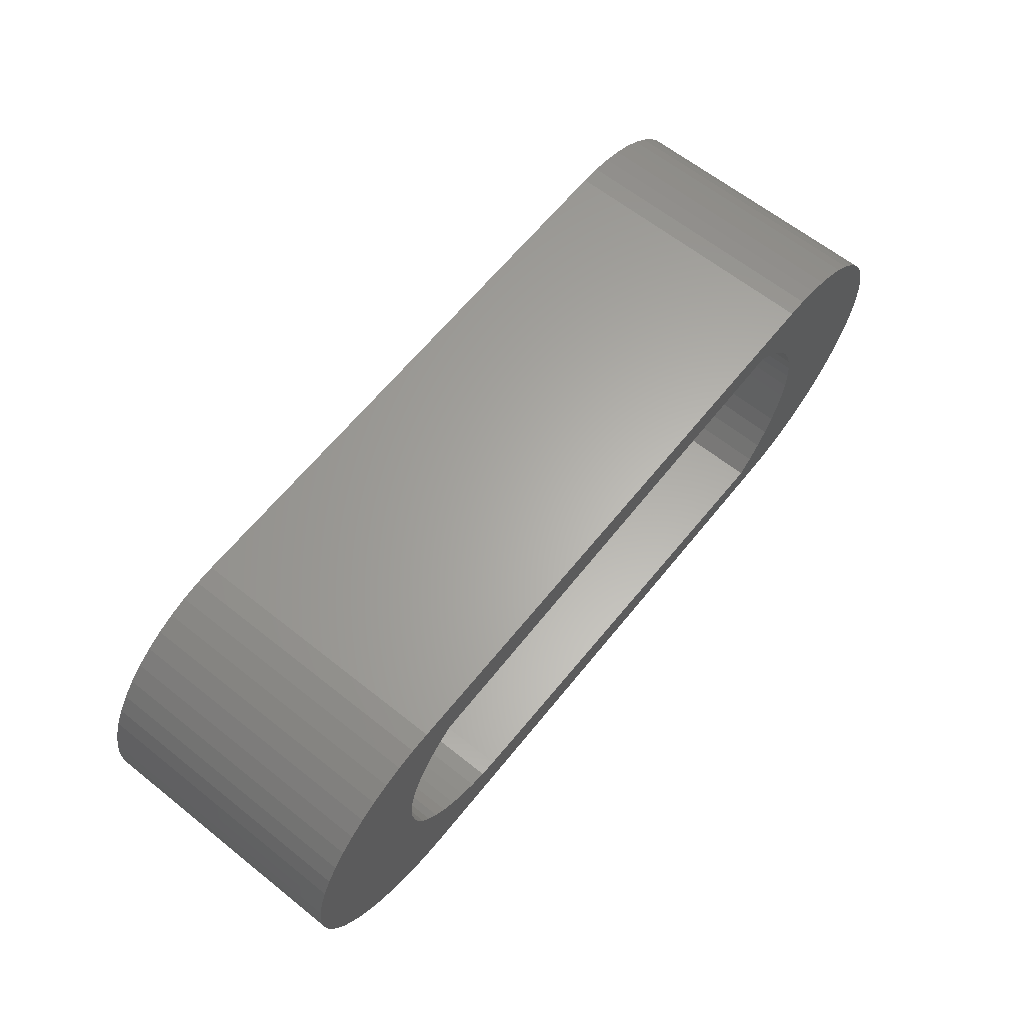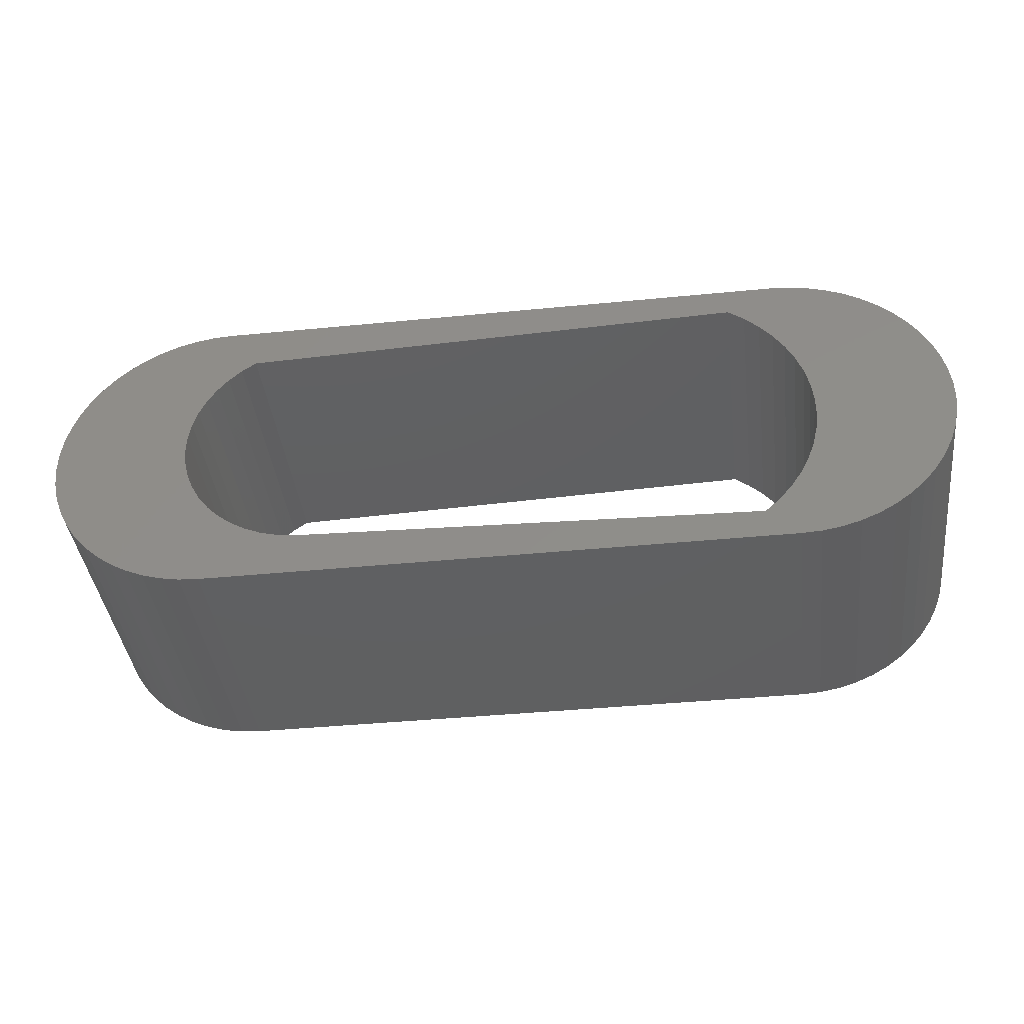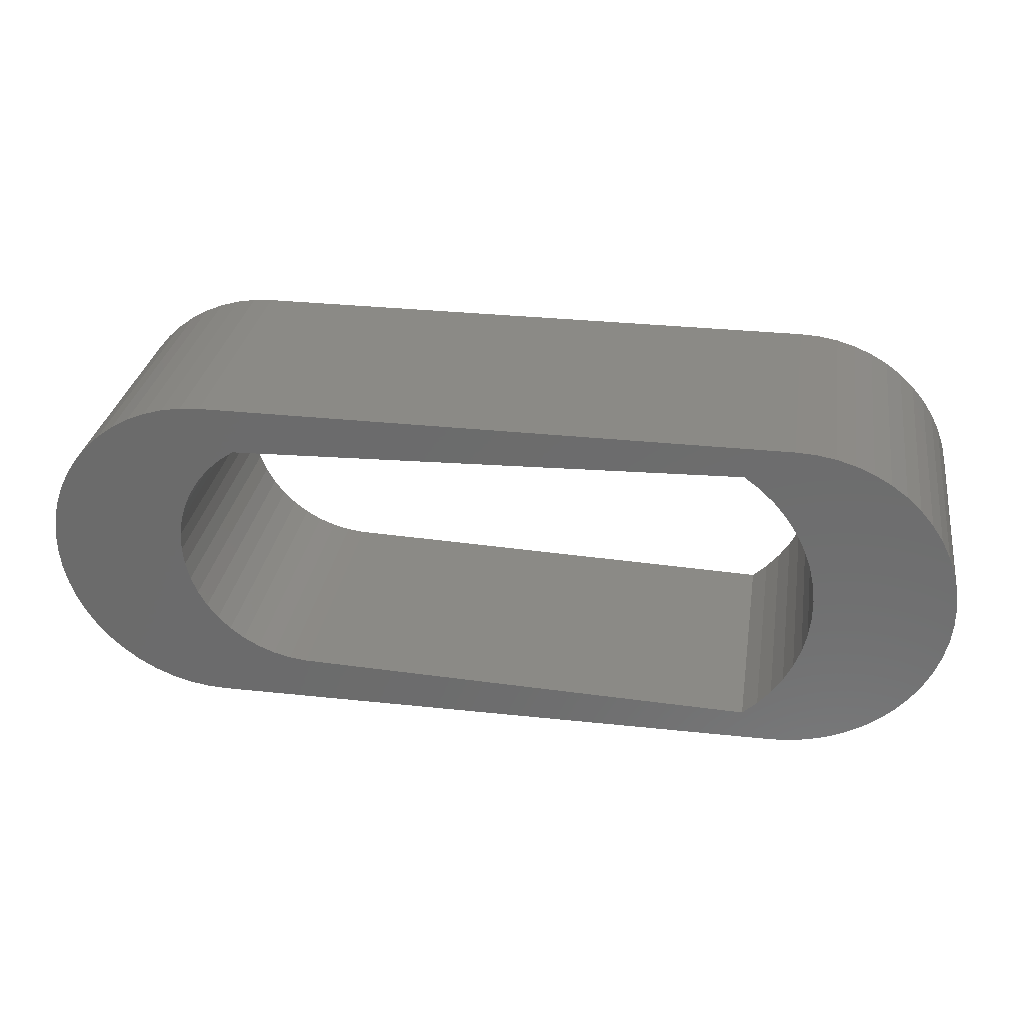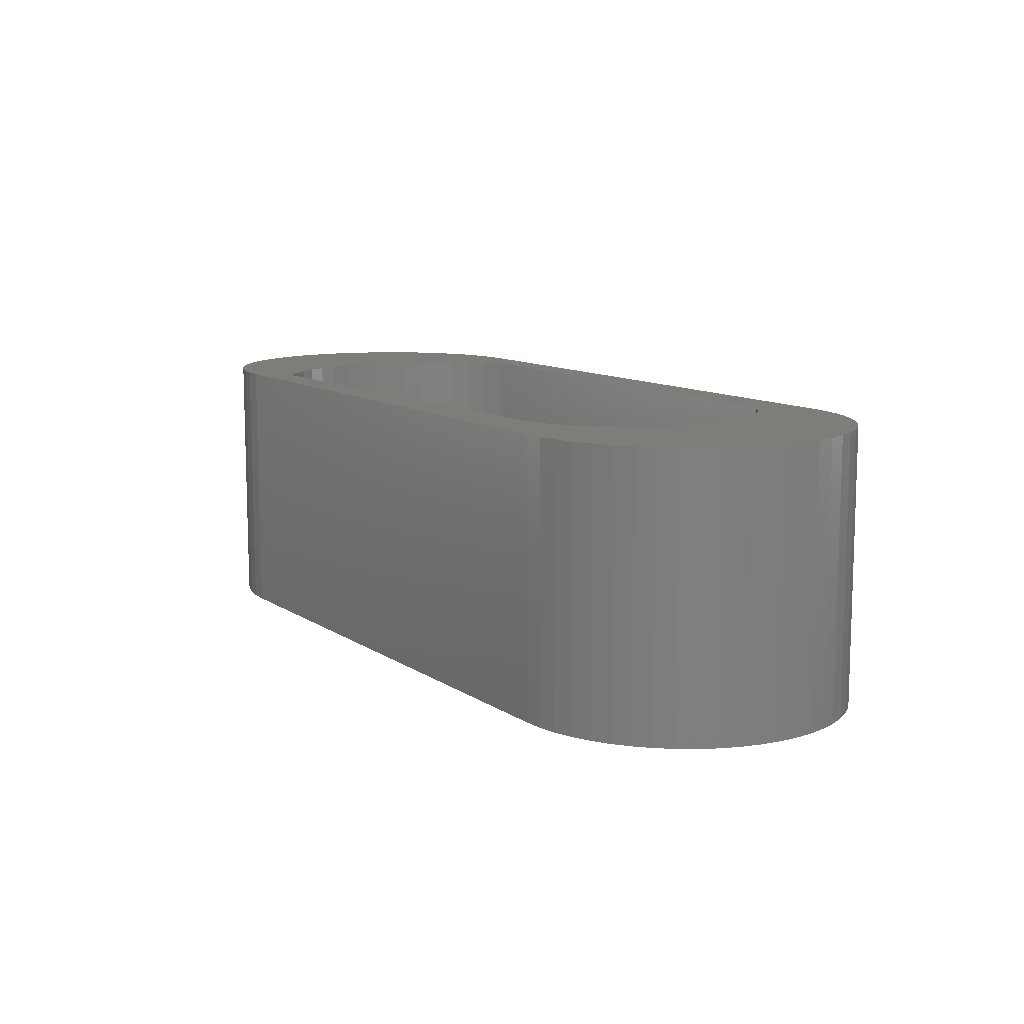
<metadata>
{"format":"stl","ext":"stl","renderer":"f3d","projection":"perspective","resolution":1024,"background":"white","views":[{"elev":63.6,"azim":128.8,"up":"+Y"},{"elev":-40.3,"azim":-173.1,"up":"+Y"},{"elev":30.3,"azim":-171.1,"up":"+Y"},{"elev":10.7,"azim":57.6,"up":"+Z"}]}
</metadata>
<code>
# stl→obj: 279 verts, 558 faces
v -0.7578 -0.2918 -0.01587
v -0.7254 -0.2937 -0.01587
v -0.7254 -0.2937 0.4127
v -0.7578 -0.2918 0.4127
v -0.7898 -0.2861 -0.01587
v -0.7898 -0.2861 0.4127
v -0.8209 -0.2768 -0.01587
v -0.8209 -0.2768 0.4127
v -0.8508 -0.2639 -0.01587
v -0.8508 -0.2639 0.4127
v -0.8789 -0.2477 -0.01587
v -0.8789 -0.2477 0.4127
v -0.905 -0.2283 -0.01587
v -0.905 -0.2283 0.4127
v -0.9286 -0.206 -0.01587
v -0.9286 -0.206 0.4127
v -0.9495 -0.1811 0.4127
v -0.9495 -0.1811 -0.01587
v -0.9673 -0.154 -0.01587
v -0.9673 -0.154 0.4127
v -0.9819 -0.1249 -0.01587
v -0.9819 -0.1249 0.4127
v -0.993 -0.09441 -0.01587
v -0.993 -0.09441 0.4127
v -1.001 -0.0628 -0.01587
v -1.001 -0.0628 0.4127
v -1.004 -0.03053 -0.01587
v -1.004 -0.03053 0.4127
v -1.004 0.001958 -0.01587
v -1.004 0.001958 0.4127
v -1.001 0.03423 0.4127
v -1.001 0.03423 -0.01587
v -0.993 0.06584 -0.01587
v -0.993 0.06584 0.4127
v -0.9819 0.09637 0.4127
v -0.9819 0.09637 -0.01587
v -0.9673 0.1254 -0.01587
v -0.9673 0.1254 0.4127
v -0.9495 0.1525 -0.01587
v -0.9495 0.1525 0.4127
v -0.9286 0.1774 -0.01587
v -0.9286 0.1774 0.4127
v -0.905 0.1997 -0.01587
v -0.905 0.1997 0.4127
v -0.8789 0.2191 -0.01587
v -0.8789 0.2191 0.4127
v -0.8508 0.2354 -0.01587
v -0.8508 0.2354 0.4127
v -0.8209 0.2482 -0.01587
v -0.8209 0.2482 0.4127
v -0.7898 0.2575 -0.01587
v -0.7898 0.2575 0.4127
v -0.7578 0.2632 -0.01587
v -0.7578 0.2632 0.4127
v -0.7254 0.2651 -0.01587
v -0.7254 0.2651 0.4127
v 0.2397 -0.2937 -0.01587
v 0.2397 -0.2937 0.4127
v 0.2397 0.2651 -0.01587
v 0.2397 0.2651 0.4127
v -0.7254 -0.2937 -0.03175
v -0.7578 -0.2918 -0.03175
v -0.7898 -0.2861 -0.03175
v -0.8209 -0.2768 -0.03175
v -0.8508 -0.2639 -0.03175
v -0.8789 -0.2477 -0.03175
v -0.905 -0.2283 -0.03175
v -0.9286 -0.206 -0.03175
v -0.9495 -0.1811 -0.03175
v -0.9673 -0.154 -0.03175
v -0.9819 -0.1249 -0.03175
v -0.993 -0.09441 -0.03175
v -1.001 -0.0628 -0.03175
v -1.004 -0.03053 -0.03175
v -1.004 0.001958 -0.03175
v -1.001 0.03423 -0.03175
v -0.993 0.06584 -0.03175
v -0.9819 0.09637 -0.03175
v -0.9673 0.1254 -0.03175
v -0.9495 0.1525 -0.03175
v -0.9286 0.1774 -0.03175
v -0.905 0.1997 -0.03175
v -0.8789 0.2191 -0.03175
v -0.8508 0.2354 -0.03175
v -0.8209 0.2482 -0.03175
v -0.7898 0.2575 -0.03175
v -0.7578 0.2632 -0.03175
v -0.7254 0.2651 -0.03175
v -0.6986 -0.2201 0.4127
v -0.6746 -0.2429 0.4127
v -0.7199 -0.1946 0.4127
v -0.7381 -0.1669 0.4127
v -0.7529 -0.1373 0.4127
v -0.7643 -0.1062 0.4127
v -0.7719 -0.07398 0.4127
v -0.7758 -0.04108 0.4127
v -0.7759 -0.007952 0.4127
v -0.7722 0.02496 0.4127
v -0.7646 0.05723 0.4127
v -0.7534 0.08841 0.4127
v -0.7387 0.1181 0.4127
v -0.7207 0.1459 0.4127
v -0.6996 0.1714 0.4127
v -0.6756 0.1943 0.4127
v -0.6492 0.2143 0.4127
v 0.0873 -0.2175 0.4127
v 0.1447 -0.2065 0.4127
v 0.1164 -0.2139 0.4127
v 0.1718 -0.1953 0.4127
v 0.1972 -0.1807 0.4127
v 0.2204 -0.1628 0.4127
v 0.2721 -0.2918 0.4127
v 0.3041 -0.2861 0.4127
v 0.241 -0.1419 0.4127
v 0.3352 -0.2768 0.4127
v 0.3651 -0.2639 0.4127
v 0.2586 -0.1186 0.4127
v 0.3932 -0.2477 0.4127
v 0.4193 -0.2283 0.4127
v 0.273 -0.09303 0.4127
v 0.4429 -0.206 0.4127
v 0.4638 -0.1811 0.4127
v 0.2838 -0.06581 0.4127
v 0.4816 -0.154 0.4127
v 0.4962 -0.1249 0.4127
v 0.2909 -0.03739 0.4127
v 0.5073 -0.09441 0.4127
v 0.5148 -0.0628 0.4127
v 0.2942 -0.008276 0.4127
v 0.5186 -0.03053 0.4127
v 0.1889 0.1889 0.4127
v 0.2129 0.172 0.4127
v 0.5186 0.001958 0.4127
v 0.2721 0.2632 0.4127
v 0.2344 0.1522 0.4127
v 0.5148 0.03423 0.4127
v 0.2935 0.02101 0.4127
v 0.3041 0.2575 0.4127
v 0.253 0.1296 0.4127
v 0.5073 0.06584 0.4127
v 0.3352 0.2482 0.4127
v 0.4962 0.09637 0.4127
v 0.2889 0.04995 0.4127
v 0.3651 0.2354 0.4127
v 0.2685 0.1047 0.4127
v 0.4816 0.1254 0.4127
v 0.3932 0.2191 0.4127
v 0.4638 0.1525 0.4127
v 0.2806 0.07802 0.4127
v 0.4193 0.1997 0.4127
v 0.4429 0.1774 0.4127
v 0.2721 0.2632 -0.01587
v 0.3041 0.2575 -0.01587
v 0.3352 0.2482 -0.01587
v 0.3651 0.2354 -0.01587
v 0.3932 0.2191 -0.01587
v 0.4193 0.1997 -0.01587
v 0.4429 0.1774 -0.01587
v 0.4638 0.1525 -0.01587
v 0.4816 0.1254 -0.01587
v 0.4962 0.09637 -0.01587
v 0.5073 0.06584 -0.01587
v 0.5148 0.03423 -0.01587
v 0.5186 0.001958 -0.01587
v 0.5186 -0.03053 -0.01587
v 0.5148 -0.0628 -0.01587
v 0.5073 -0.09441 -0.01587
v 0.4962 -0.1249 -0.01587
v 0.4816 -0.154 -0.01587
v 0.4638 -0.1811 -0.01587
v 0.4429 -0.206 -0.01587
v 0.4193 -0.2283 -0.01587
v 0.3932 -0.2477 -0.01587
v 0.3651 -0.2639 -0.01587
v 0.3352 -0.2768 -0.01587
v 0.3041 -0.2861 -0.01587
v 0.2721 -0.2918 -0.01587
v 0.2397 -0.2937 -0.03175
v 0.2397 0.2651 -0.03175
v -0.6986 -0.2201 -0.03175
v -0.6746 -0.2429 -0.03175
v -0.7199 -0.1946 -0.03175
v -0.7381 -0.1669 -0.03175
v -0.7529 -0.1373 -0.03175
v -0.7643 -0.1062 -0.03175
v -0.7719 -0.07398 -0.03175
v -0.7758 -0.04108 -0.03175
v -0.7759 -0.007952 -0.03175
v -0.7722 0.02496 -0.03175
v -0.7646 0.05723 -0.03175
v -0.7534 0.08841 -0.03175
v -0.7387 0.1181 -0.03175
v -0.7207 0.1459 -0.03175
v -0.6996 0.1714 -0.03175
v -0.6756 0.1943 -0.03175
v -0.6492 0.2143 -0.03175
v 0.0873 -0.2175 -0.03175
v 0.1164 -0.2139 -0.03175
v 0.1447 -0.2065 -0.03175
v 0.1718 -0.1953 -0.03175
v 0.1972 -0.1807 -0.03175
v 0.2204 -0.1628 -0.03175
v 0.3041 -0.2861 -0.03175
v 0.2721 -0.2918 -0.03175
v 0.241 -0.1419 -0.03175
v 0.3352 -0.2768 -0.03175
v 0.3651 -0.2639 -0.03175
v 0.2586 -0.1186 -0.03175
v 0.3932 -0.2477 -0.03175
v 0.4193 -0.2283 -0.03175
v 0.273 -0.09303 -0.03175
v 0.4429 -0.206 -0.03175
v 0.4638 -0.1811 -0.03175
v 0.2838 -0.06581 -0.03175
v 0.4816 -0.154 -0.03175
v 0.4962 -0.1249 -0.03175
v 0.2909 -0.03739 -0.03175
v 0.5073 -0.09441 -0.03175
v 0.5148 -0.0628 -0.03175
v 0.2942 -0.008276 -0.03175
v 0.5186 -0.03053 -0.03175
v 0.1889 0.1889 -0.03175
v 0.2129 0.172 -0.03175
v 0.5186 0.001958 -0.03175
v 0.2721 0.2632 -0.03175
v 0.2344 0.1522 -0.03175
v 0.5148 0.03423 -0.03175
v 0.2935 0.02101 -0.03175
v 0.3041 0.2575 -0.03175
v 0.253 0.1296 -0.03175
v 0.5073 0.06584 -0.03175
v 0.3352 0.2482 -0.03175
v 0.4962 0.09637 -0.03175
v 0.2889 0.04995 -0.03175
v 0.3651 0.2354 -0.03175
v 0.2685 0.1047 -0.03175
v 0.4816 0.1254 -0.03175
v 0.3932 0.2191 -0.03175
v 0.4638 0.1525 -0.03175
v 0.2806 0.07802 -0.03175
v 0.4193 0.1997 -0.03175
v 0.4429 0.1774 -0.03175
v -0.6746 -0.2429 -0.01587
v 0.0873 -0.2175 -0.01587
v 0.2129 0.172 -0.01587
v 0.1889 0.1889 -0.01587
v 0.2344 0.1522 -0.01587
v 0.253 0.1296 -0.01587
v 0.2685 0.1047 -0.01587
v 0.2806 0.07802 -0.01587
v 0.2889 0.04995 -0.01587
v 0.2935 0.02101 -0.01587
v 0.2942 -0.008276 -0.01587
v 0.2909 -0.03739 -0.01587
v 0.2838 -0.06581 -0.01587
v 0.273 -0.09303 -0.01587
v 0.2586 -0.1186 -0.01587
v 0.241 -0.1419 -0.01587
v 0.2204 -0.1628 -0.01587
v 0.1972 -0.1807 -0.01587
v 0.1718 -0.1953 -0.01587
v 0.1447 -0.2065 -0.01587
v 0.1164 -0.2139 -0.01587
v -0.6492 0.2143 -0.01587
v -0.6986 -0.2201 -0.01587
v -0.7199 -0.1946 -0.01587
v -0.7381 -0.1669 -0.01587
v -0.7529 -0.1373 -0.01587
v -0.7643 -0.1062 -0.01587
v -0.7719 -0.07398 -0.01587
v -0.7758 -0.04108 -0.01587
v -0.7759 -0.007952 -0.01587
v -0.7722 0.02496 -0.01587
v -0.7646 0.05723 -0.01587
v -0.7534 0.08841 -0.01587
v -0.7387 0.1181 -0.01587
v -0.7207 0.1459 -0.01587
v -0.6996 0.1714 -0.01587
v -0.6756 0.1943 -0.01587
f 1 2 3
f 1 3 4
f 5 4 6
f 5 1 4
f 7 6 8
f 7 5 6
f 9 8 10
f 9 7 8
f 11 10 12
f 11 9 10
f 13 12 14
f 13 11 12
f 15 14 16
f 15 16 17
f 15 13 14
f 18 15 17
f 19 17 20
f 19 18 17
f 21 20 22
f 21 19 20
f 23 21 22
f 23 22 24
f 25 23 24
f 25 24 26
f 27 25 26
f 27 26 28
f 29 28 30
f 29 30 31
f 29 27 28
f 32 29 31
f 33 31 34
f 33 34 35
f 33 32 31
f 36 33 35
f 37 35 38
f 37 36 35
f 39 38 40
f 39 37 38
f 41 40 42
f 41 39 40
f 43 42 44
f 43 41 42
f 45 44 46
f 45 43 44
f 47 46 48
f 47 45 46
f 49 48 50
f 49 47 48
f 51 50 52
f 51 49 50
f 53 52 54
f 53 51 52
f 55 54 56
f 55 53 54
f 2 57 58
f 2 58 3
f 59 55 56
f 59 56 60
f 1 61 2
f 1 62 61
f 5 63 62
f 5 62 1
f 7 64 63
f 7 63 5
f 9 65 64
f 9 64 7
f 11 66 65
f 11 65 9
f 13 67 66
f 13 66 11
f 15 68 67
f 15 67 13
f 18 69 68
f 18 68 15
f 19 70 69
f 19 69 18
f 21 71 70
f 21 70 19
f 23 71 21
f 23 72 71
f 25 72 23
f 25 73 72
f 27 73 25
f 27 74 73
f 29 75 74
f 29 74 27
f 32 76 75
f 32 75 29
f 33 77 76
f 33 76 32
f 36 78 77
f 36 77 33
f 37 79 78
f 37 78 36
f 39 80 79
f 39 79 37
f 41 81 80
f 41 80 39
f 43 82 81
f 43 81 41
f 45 83 82
f 45 82 43
f 47 84 83
f 47 83 45
f 49 85 84
f 49 84 47
f 51 86 85
f 51 85 49
f 53 87 86
f 53 86 51
f 55 88 87
f 55 87 53
f 89 4 3
f 90 89 3
f 91 6 4
f 91 4 89
f 92 8 6
f 92 10 8
f 92 6 91
f 93 12 10
f 93 14 12
f 93 10 92
f 94 16 14
f 94 17 16
f 94 14 93
f 95 20 17
f 95 22 20
f 95 24 22
f 95 17 94
f 96 26 24
f 96 28 26
f 96 24 95
f 97 30 28
f 97 28 96
f 97 31 30
f 98 34 31
f 98 35 34
f 98 38 35
f 98 31 97
f 99 40 38
f 99 42 40
f 99 38 98
f 100 44 42
f 100 42 99
f 46 44 100
f 101 46 100
f 48 46 101
f 50 101 102
f 50 48 101
f 52 50 102
f 54 102 103
f 54 52 102
f 56 103 104
f 56 54 103
f 105 56 104
f 106 90 3
f 58 106 3
f 58 107 108
f 58 108 106
f 109 107 58
f 110 109 58
f 111 112 113
f 111 58 112
f 111 110 58
f 114 111 113
f 114 113 115
f 116 114 115
f 117 114 116
f 118 117 116
f 119 117 118
f 119 120 117
f 121 120 119
f 122 120 121
f 122 123 120
f 124 123 122
f 125 123 124
f 125 126 123
f 127 126 125
f 128 126 127
f 128 129 126
f 130 129 128
f 60 105 131
f 60 131 132
f 60 56 105
f 133 129 130
f 134 132 135
f 134 60 132
f 136 129 133
f 136 137 129
f 138 134 135
f 138 135 139
f 140 137 136
f 141 138 139
f 142 137 140
f 142 143 137
f 144 141 139
f 144 139 145
f 146 143 142
f 147 144 145
f 148 143 146
f 148 149 143
f 150 147 145
f 150 145 149
f 151 149 148
f 151 150 149
f 152 59 60
f 152 60 134
f 153 134 138
f 153 152 134
f 154 138 141
f 154 153 138
f 155 141 144
f 155 154 141
f 156 144 147
f 156 155 144
f 157 147 150
f 157 156 147
f 158 150 151
f 158 151 148
f 158 157 150
f 159 158 148
f 160 148 146
f 160 159 148
f 161 146 142
f 161 160 146
f 162 161 142
f 162 142 140
f 163 162 140
f 163 140 136
f 164 163 136
f 164 136 133
f 165 133 130
f 165 130 128
f 165 164 133
f 166 165 128
f 167 128 127
f 167 127 125
f 167 166 128
f 168 167 125
f 169 125 124
f 169 168 125
f 170 124 122
f 170 169 124
f 171 122 121
f 171 170 122
f 172 121 119
f 172 171 121
f 173 119 118
f 173 172 119
f 174 118 116
f 174 173 118
f 175 116 115
f 175 174 116
f 176 115 113
f 176 175 115
f 177 113 112
f 177 176 113
f 57 112 58
f 57 177 112
f 2 178 57
f 2 61 178
f 59 88 55
f 59 179 88
f 180 61 62
f 181 61 180
f 182 62 63
f 182 180 62
f 183 63 64
f 183 64 65
f 183 182 63
f 184 65 66
f 184 66 67
f 184 183 65
f 185 67 68
f 185 68 69
f 185 184 67
f 186 69 70
f 186 70 71
f 186 71 72
f 186 185 69
f 187 72 73
f 187 73 74
f 187 186 72
f 188 74 75
f 188 187 74
f 188 75 76
f 189 76 77
f 189 77 78
f 189 78 79
f 189 188 76
f 190 79 80
f 190 80 81
f 190 189 79
f 191 81 82
f 191 190 81
f 83 191 82
f 192 191 83
f 84 192 83
f 85 193 192
f 85 192 84
f 86 193 85
f 87 194 193
f 87 193 86
f 88 195 194
f 88 194 87
f 196 195 88
f 197 61 181
f 178 61 197
f 178 198 199
f 178 197 198
f 200 178 199
f 201 178 200
f 202 203 204
f 202 204 178
f 202 178 201
f 205 203 202
f 205 206 203
f 207 206 205
f 208 207 205
f 209 207 208
f 210 209 208
f 210 208 211
f 212 210 211
f 213 212 211
f 213 211 214
f 215 213 214
f 216 215 214
f 216 214 217
f 218 216 217
f 219 218 217
f 219 217 220
f 221 219 220
f 179 222 196
f 179 223 222
f 179 196 88
f 224 221 220
f 225 226 223
f 225 223 179
f 227 224 220
f 227 220 228
f 229 226 225
f 229 230 226
f 231 227 228
f 232 230 229
f 233 231 228
f 233 228 234
f 235 230 232
f 235 236 230
f 237 233 234
f 238 236 235
f 239 237 234
f 239 234 240
f 241 236 238
f 241 240 236
f 242 239 240
f 242 240 241
f 243 106 244
f 243 90 106
f 245 131 246
f 245 132 131
f 247 135 132
f 247 132 245
f 248 139 135
f 248 135 247
f 249 145 139
f 249 139 248
f 250 149 145
f 250 145 249
f 251 143 149
f 251 137 143
f 251 149 250
f 252 137 251
f 253 129 137
f 253 137 252
f 254 126 129
f 254 123 126
f 254 129 253
f 255 123 254
f 256 120 123
f 256 123 255
f 257 117 120
f 257 114 117
f 257 120 256
f 258 114 257
f 259 111 114
f 259 114 258
f 260 111 259
f 260 110 111
f 260 109 110
f 261 109 260
f 262 109 261
f 262 107 109
f 262 108 107
f 263 108 262
f 244 108 263
f 244 106 108
f 246 105 264
f 246 131 105
f 265 90 243
f 265 89 90
f 266 91 89
f 266 89 265
f 267 92 91
f 267 91 266
f 268 93 92
f 268 92 267
f 269 94 93
f 269 93 268
f 270 95 94
f 270 94 269
f 271 96 95
f 271 95 270
f 272 97 96
f 272 96 271
f 273 98 97
f 273 97 272
f 274 99 98
f 274 98 273
f 275 100 99
f 275 99 274
f 276 101 100
f 276 102 101
f 276 100 275
f 277 102 276
f 278 103 102
f 278 104 103
f 278 102 277
f 279 104 278
f 264 104 279
f 264 105 104
f 152 179 59
f 152 225 179
f 153 229 225
f 153 225 152
f 154 232 229
f 154 229 153
f 155 235 232
f 155 232 154
f 156 238 235
f 156 235 155
f 157 241 238
f 157 238 156
f 158 242 241
f 158 241 157
f 159 239 242
f 159 242 158
f 160 237 239
f 160 239 159
f 161 233 237
f 161 237 160
f 162 233 161
f 162 231 233
f 163 231 162
f 163 227 231
f 164 227 163
f 164 224 227
f 165 221 224
f 165 224 164
f 166 219 221
f 166 221 165
f 167 218 219
f 167 219 166
f 168 216 218
f 168 218 167
f 169 215 216
f 169 216 168
f 170 213 215
f 170 215 169
f 171 212 213
f 171 213 170
f 172 210 212
f 172 212 171
f 173 209 210
f 173 210 172
f 174 207 209
f 174 209 173
f 175 206 207
f 175 207 174
f 176 203 206
f 176 206 175
f 177 204 203
f 177 203 176
f 57 178 204
f 57 204 177
f 243 244 197
f 243 197 181
f 245 246 222
f 245 222 223
f 247 223 226
f 247 245 223
f 248 226 230
f 248 247 226
f 249 230 236
f 249 248 230
f 250 236 240
f 250 249 236
f 251 240 234
f 251 250 240
f 252 234 228
f 252 251 234
f 253 228 220
f 253 252 228
f 254 220 217
f 254 253 220
f 255 217 214
f 255 254 217
f 256 214 211
f 256 255 214
f 257 211 208
f 257 256 211
f 258 208 205
f 258 257 208
f 259 205 202
f 259 258 205
f 260 259 202
f 260 202 201
f 261 260 201
f 261 201 200
f 262 261 200
f 262 200 199
f 263 262 199
f 263 199 198
f 244 263 198
f 244 198 197
f 246 264 196
f 246 196 222
f 265 243 181
f 265 181 180
f 266 180 182
f 266 265 180
f 267 182 183
f 267 266 182
f 268 183 184
f 268 267 183
f 269 184 185
f 269 268 184
f 270 185 186
f 270 269 185
f 271 186 187
f 271 270 186
f 272 187 188
f 272 271 187
f 273 188 189
f 273 272 188
f 274 189 190
f 274 273 189
f 275 190 191
f 275 274 190
f 276 191 192
f 276 275 191
f 277 192 193
f 277 276 192
f 278 193 194
f 278 277 193
f 279 194 195
f 279 278 194
f 264 279 195
f 264 195 196

</code>
